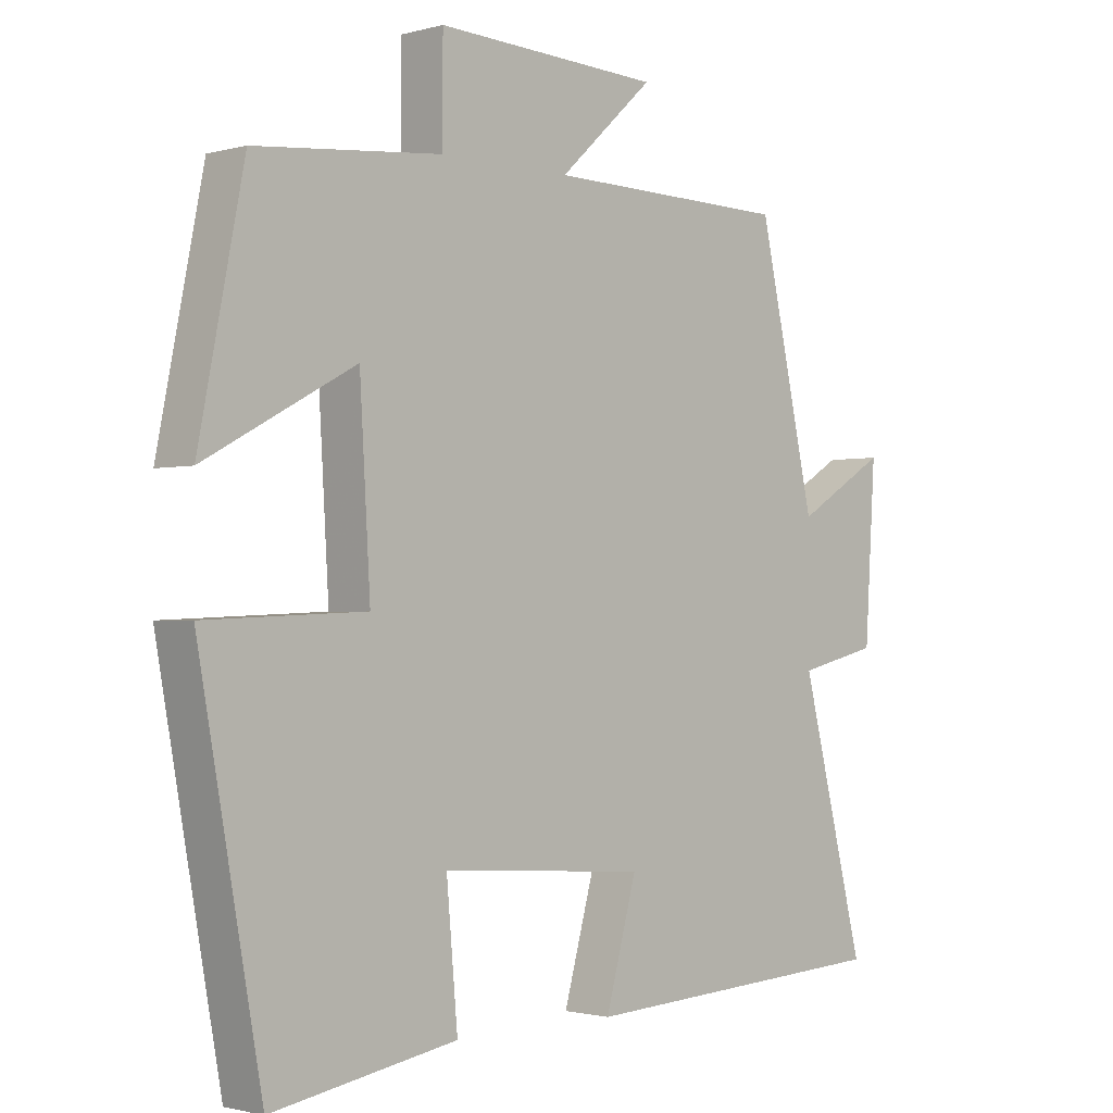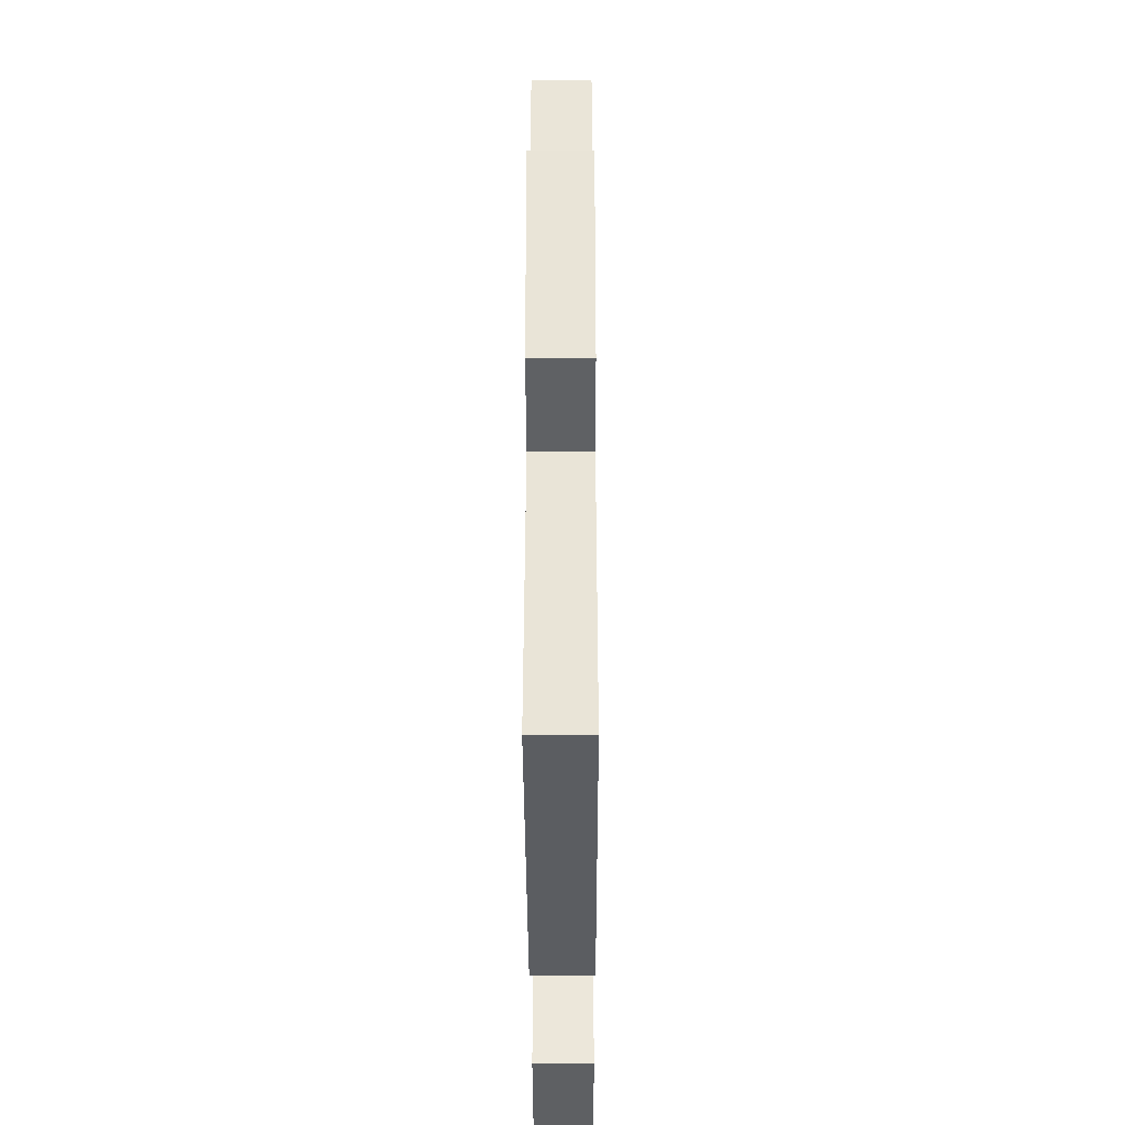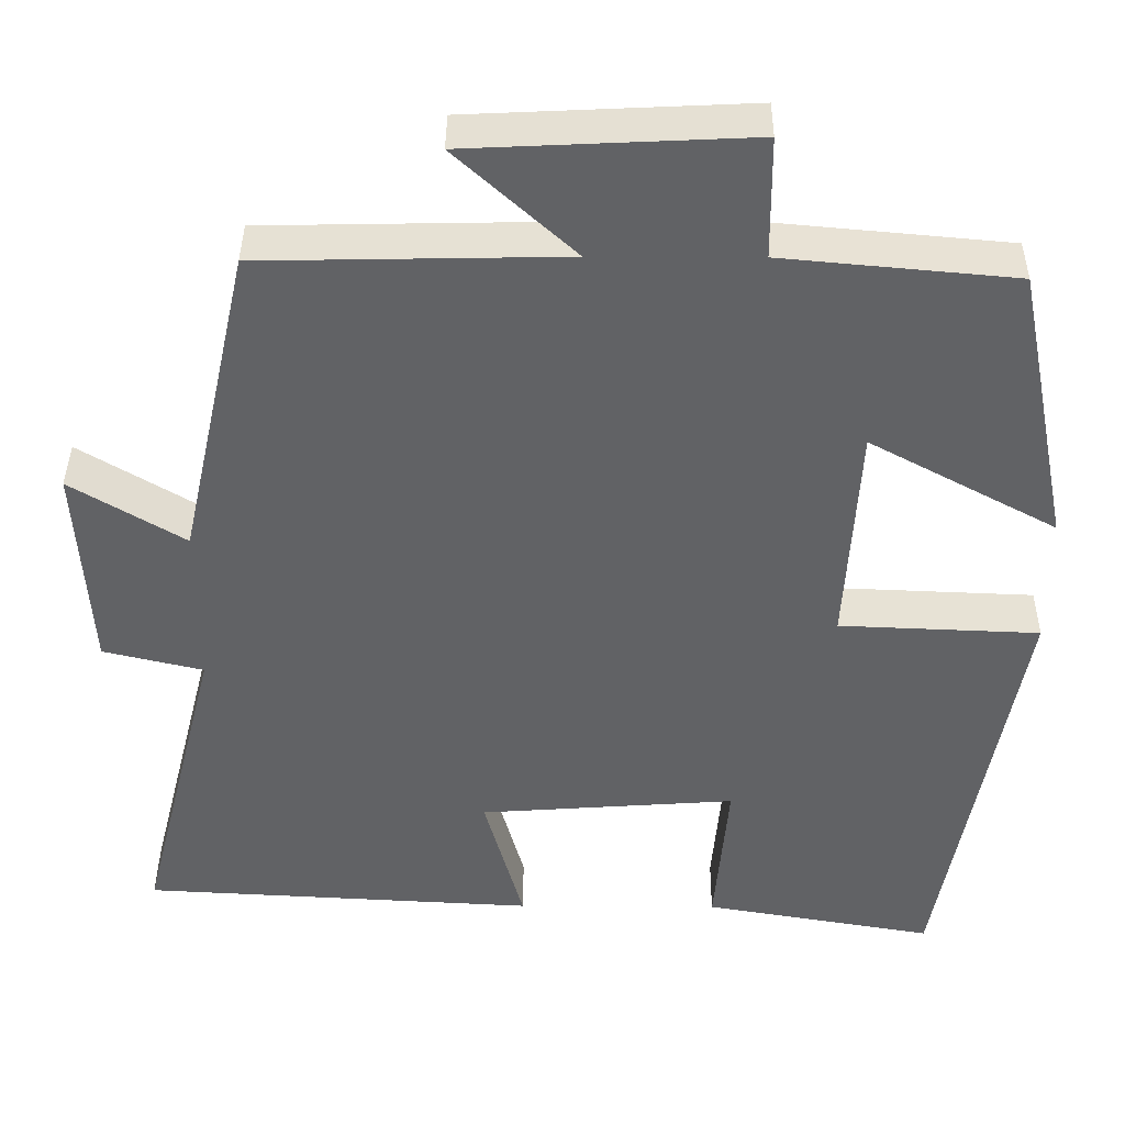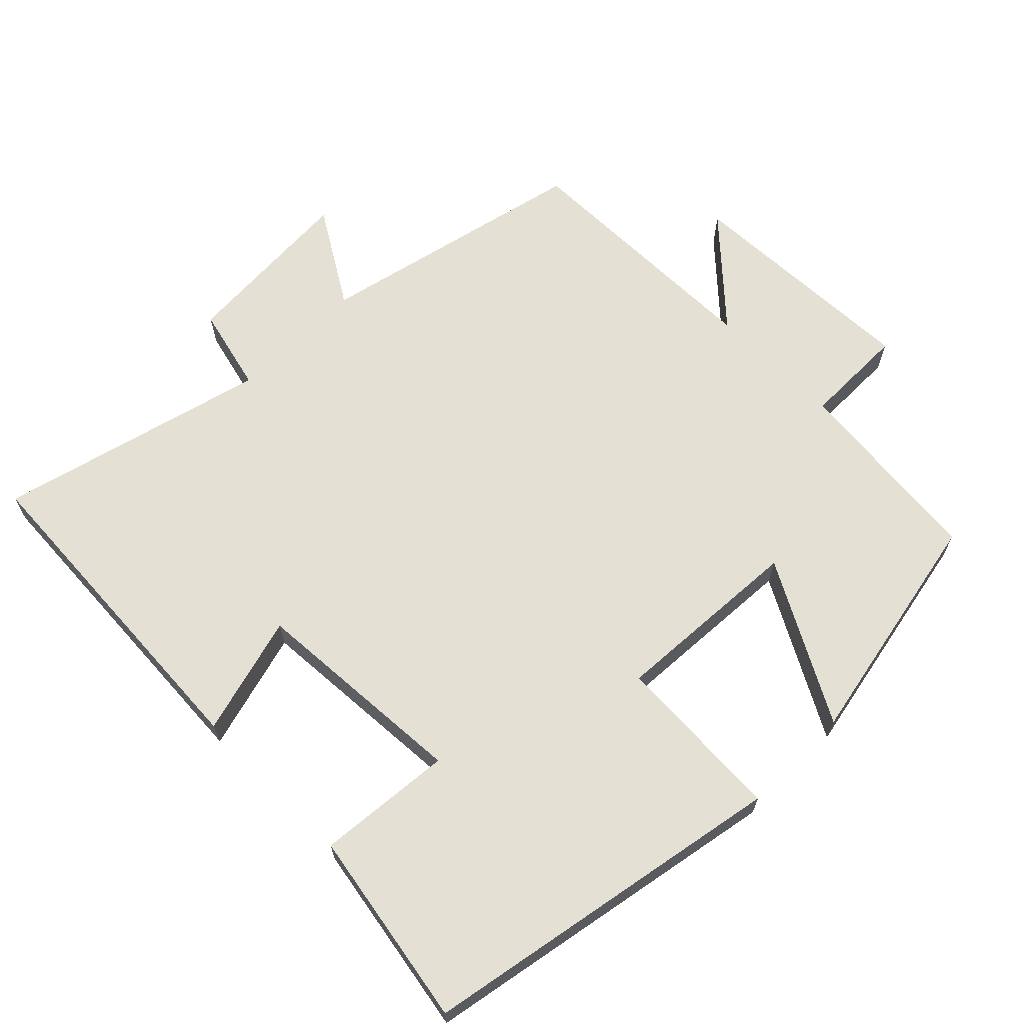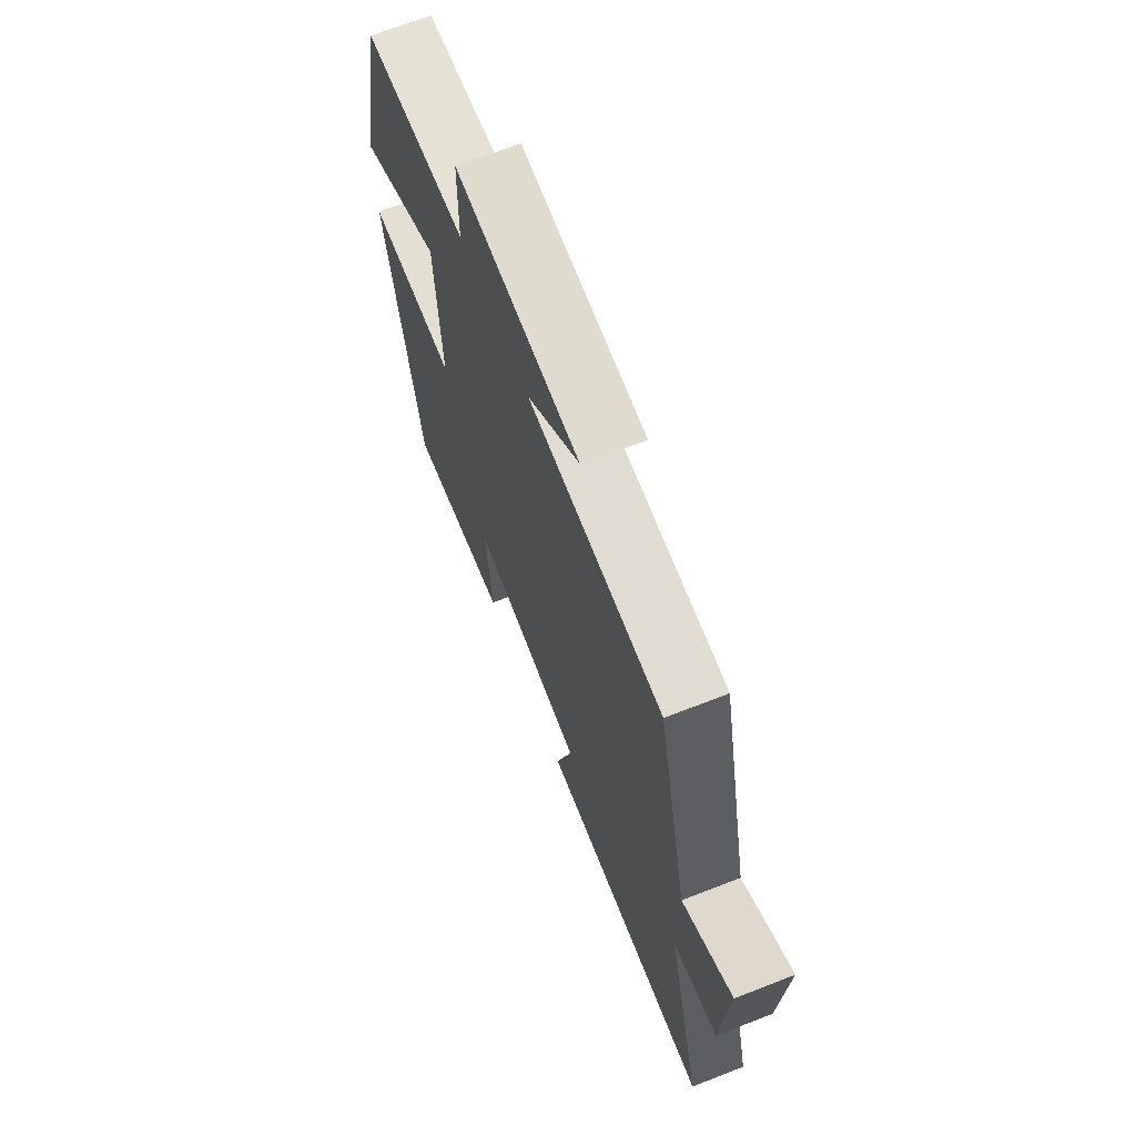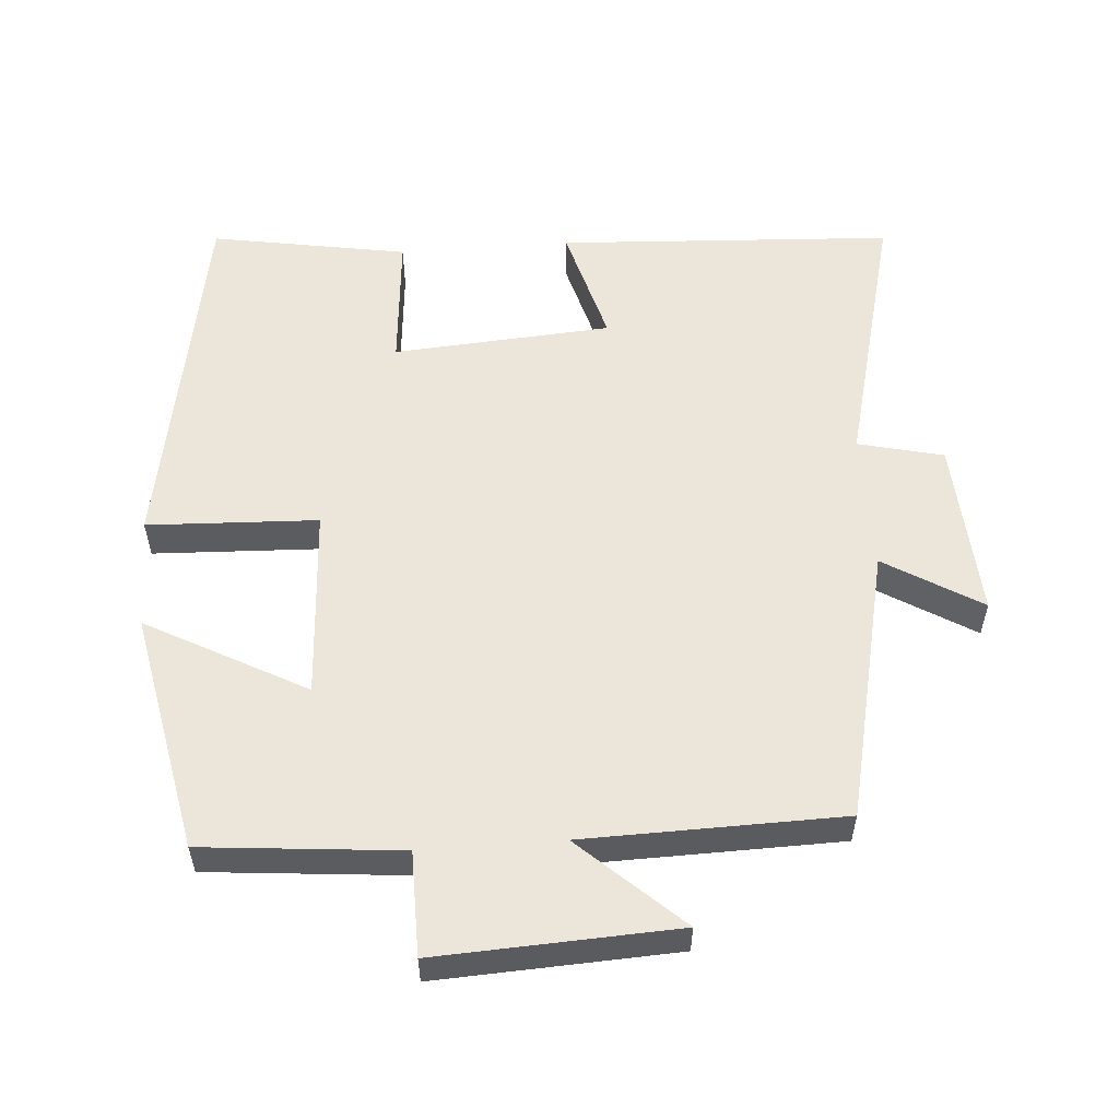
<metadata>
{"format":"obj","ext":"obj","renderer":"f3d","projection":"perspective","resolution":1024,"background":"white","views":[{"elev":-1.4,"azim":-45.4,"up":"+Z"},{"elev":-32.5,"azim":90.2,"up":"+Z"},{"elev":39.4,"azim":-179.6,"up":"+Z"},{"elev":65.9,"azim":-134.8,"up":"+Y"},{"elev":68.2,"azim":68.7,"up":"+Z"},{"elev":55.9,"azim":-4.3,"up":"+Y"}]}
</metadata>
<code>
v -0.405 0.07 -0.548
v -0.5 0.07 -0.027
v -0.258 0.07 -0.017
v -0.274 0.07 0.255
v -0.5 0.07 0.133
v -0.432 0.07 0.474
v -0.151 0.07 0.5
v -0.15 0.07 0.647
v 0.19 0.07 0.631
v 0.047 0.07 0.5
v 0.414 0.07 0.493
v 0.5 0.07 0.108
v 0.637 0.07 0.191
v 0.621 0.07 -0.063
v 0.5 0.07 -0.092
v 0.597 0.07 -0.474
v 0.12 0.07 -0.5
v 0.167 0.07 -0.33
v -0.143 0.07 -0.308
v -0.126 0.07 -0.5
v -0.405 0 -0.548
v -0.5 0 -0.027
v -0.258 0 -0.017
v -0.274 0 0.255
v -0.5 0 0.133
v -0.432 0 0.474
v -0.151 0 0.5
v -0.15 0 0.647
v 0.19 0 0.631
v 0.047 0 0.5
v 0.414 0 0.493
v 0.5 0 0.108
v 0.637 0 0.191
v 0.621 0 -0.063
v 0.5 0 -0.092
v 0.597 0 -0.474
v 0.12 0 -0.5
v 0.167 0 -0.33
v -0.143 0 -0.308
v -0.126 0 -0.5
f 1 2 3
f 20 1 3
f 19 20 3
f 18 19 3 4
f 15 16 17 18
f 15 18 4
f 12 13 14 15
f 12 15 4
f 11 12 4
f 10 11 4
f 7 8 9 10
f 6 7 10
f 5 6 10
f 4 5 10
f 23 22 21
f 23 21 40
f 23 40 39
f 24 23 39 38
f 38 37 36 35
f 24 38 35
f 35 34 33 32
f 24 35 32
f 24 32 31
f 24 31 30
f 30 29 28 27
f 30 27 26
f 30 26 25
f 30 25 24
f 1 21 22 2
f 2 22 23 3
f 3 23 24 4
f 4 24 25 5
f 5 25 26 6
f 6 26 27 7
f 7 27 28 8
f 8 28 29 9
f 9 29 30 10
f 10 30 31 11
f 11 31 32 12
f 12 32 33 13
f 13 33 34 14
f 14 34 35 15
f 15 35 36 16
f 16 36 37 17
f 17 37 38 18
f 18 38 39 19
f 19 39 40 20
f 20 40 21 1

</code>
